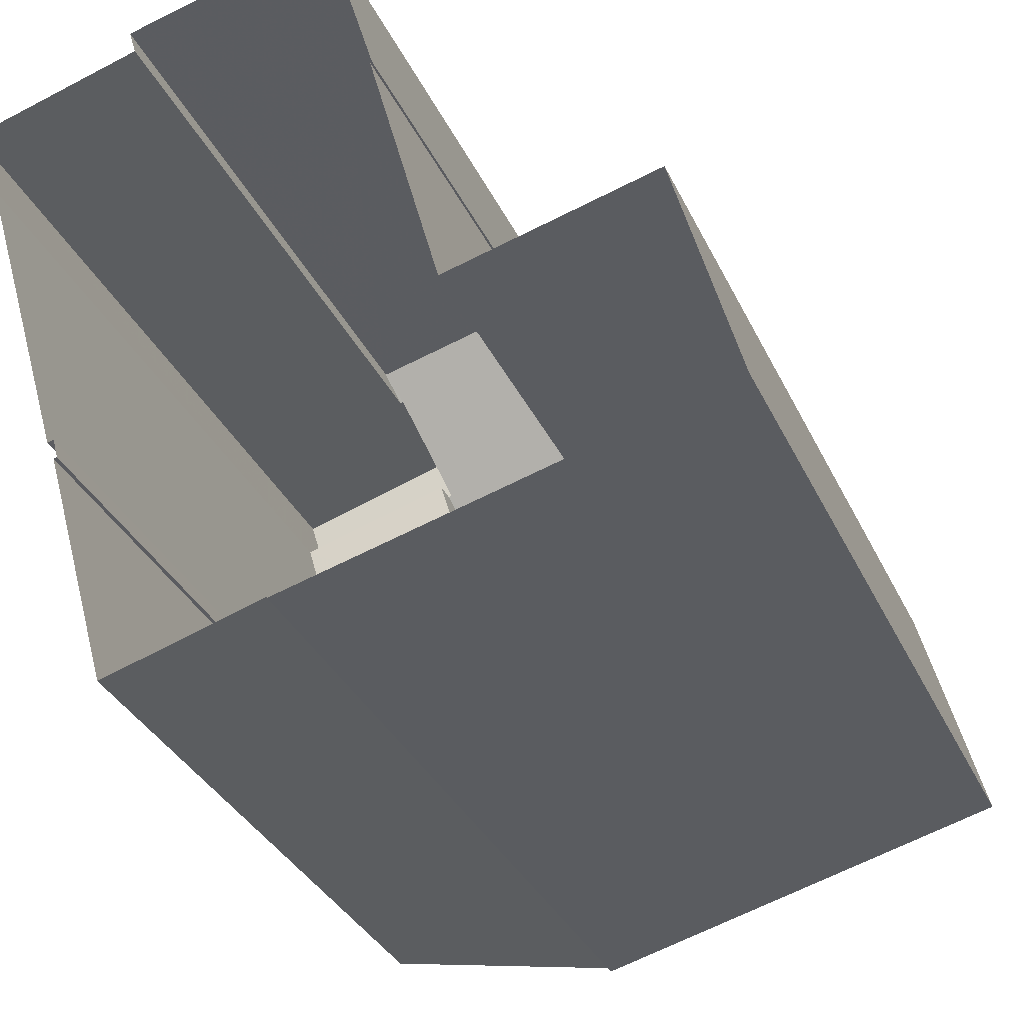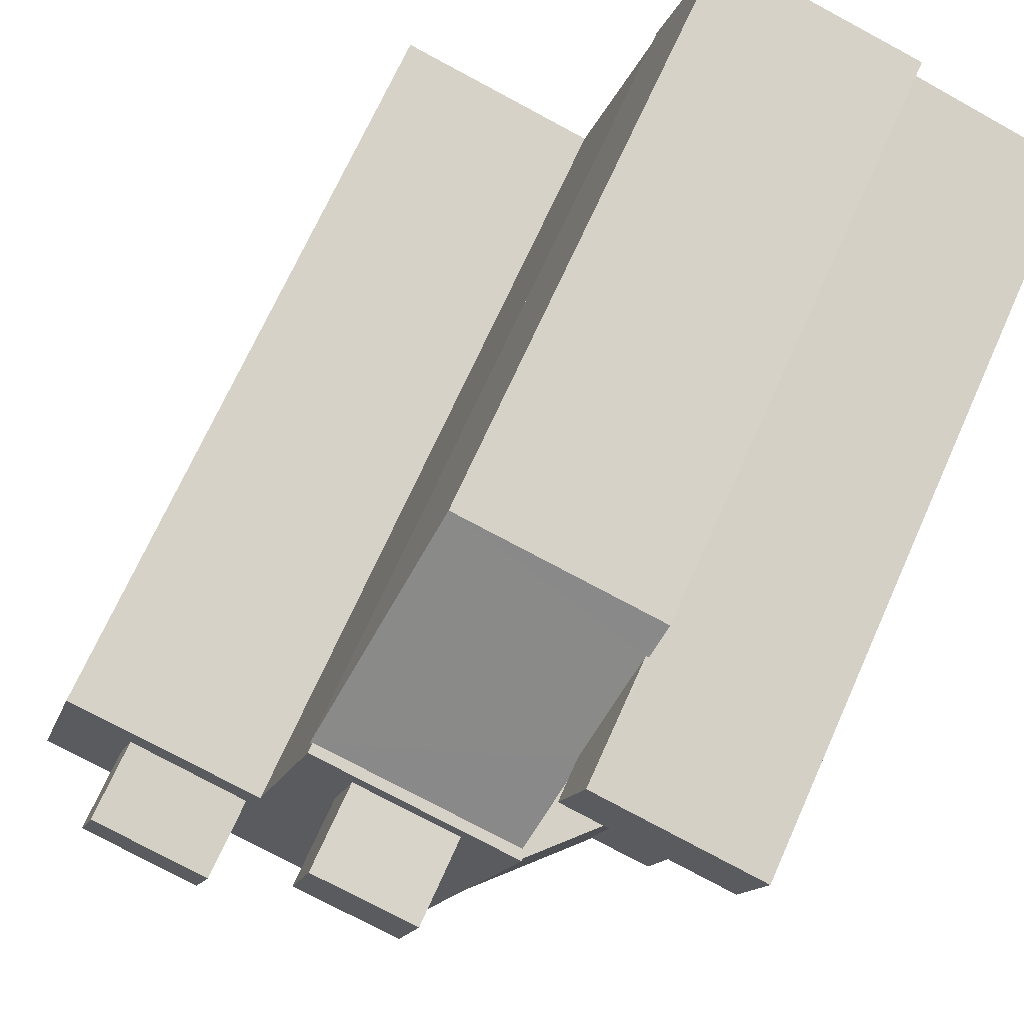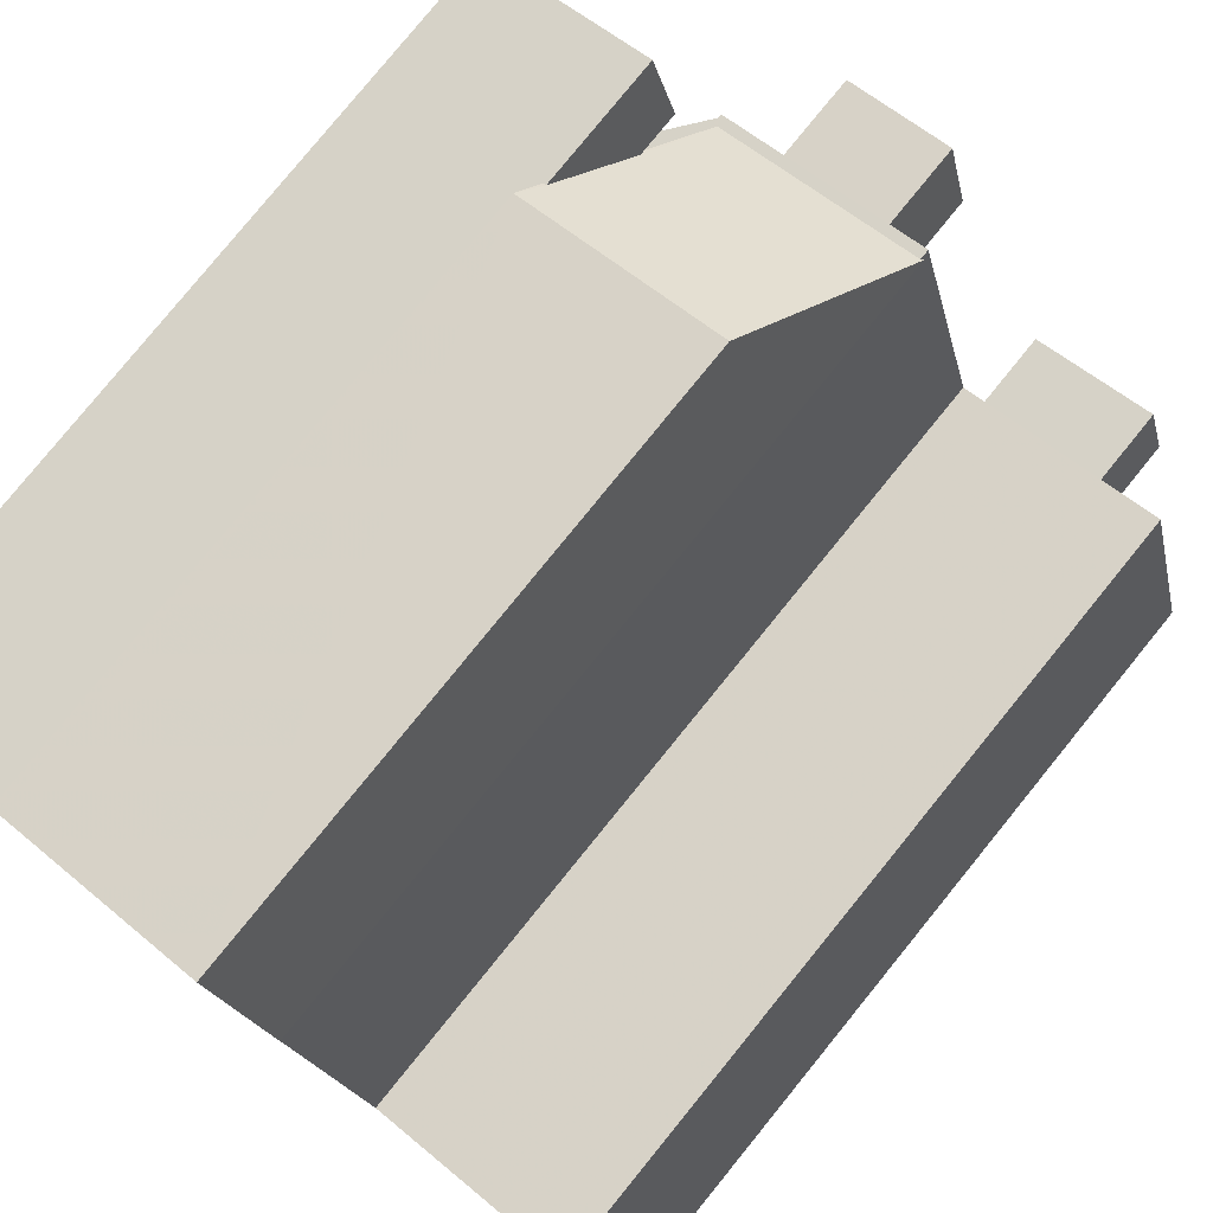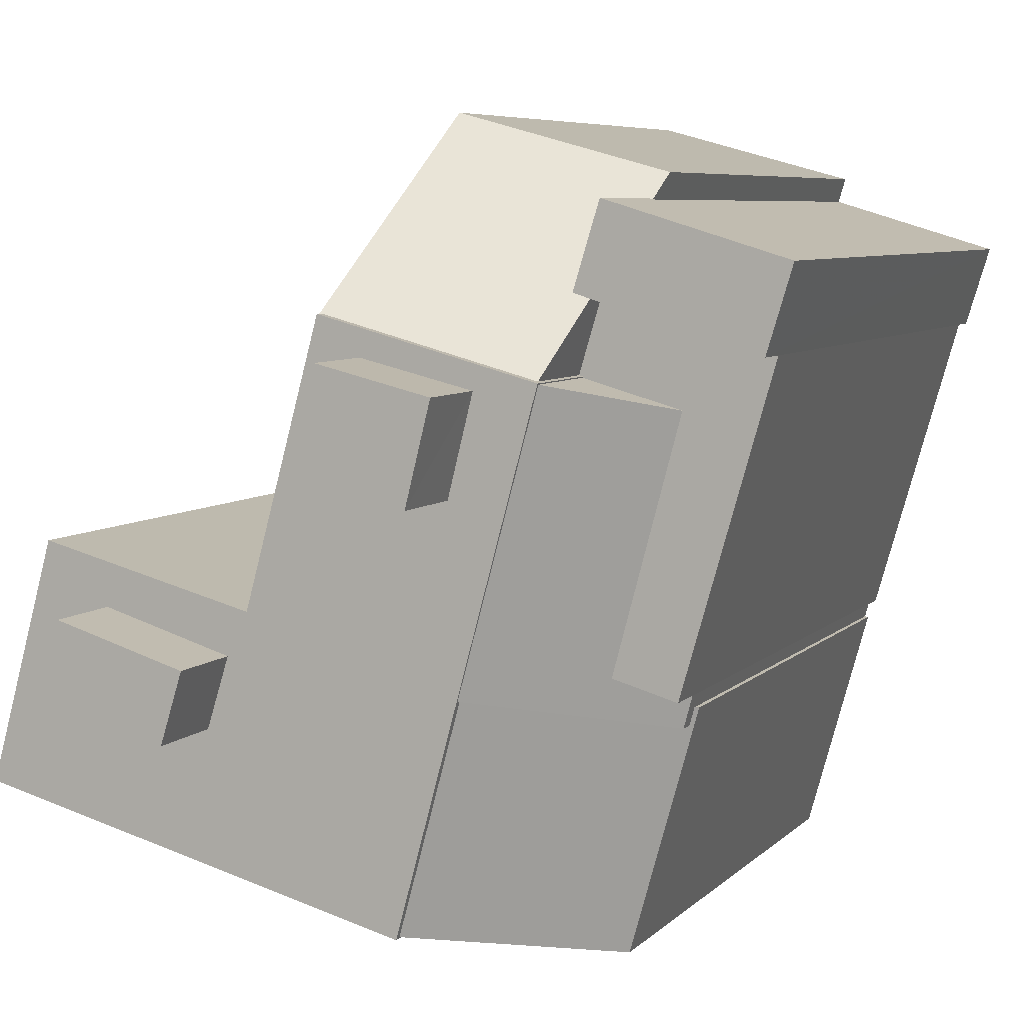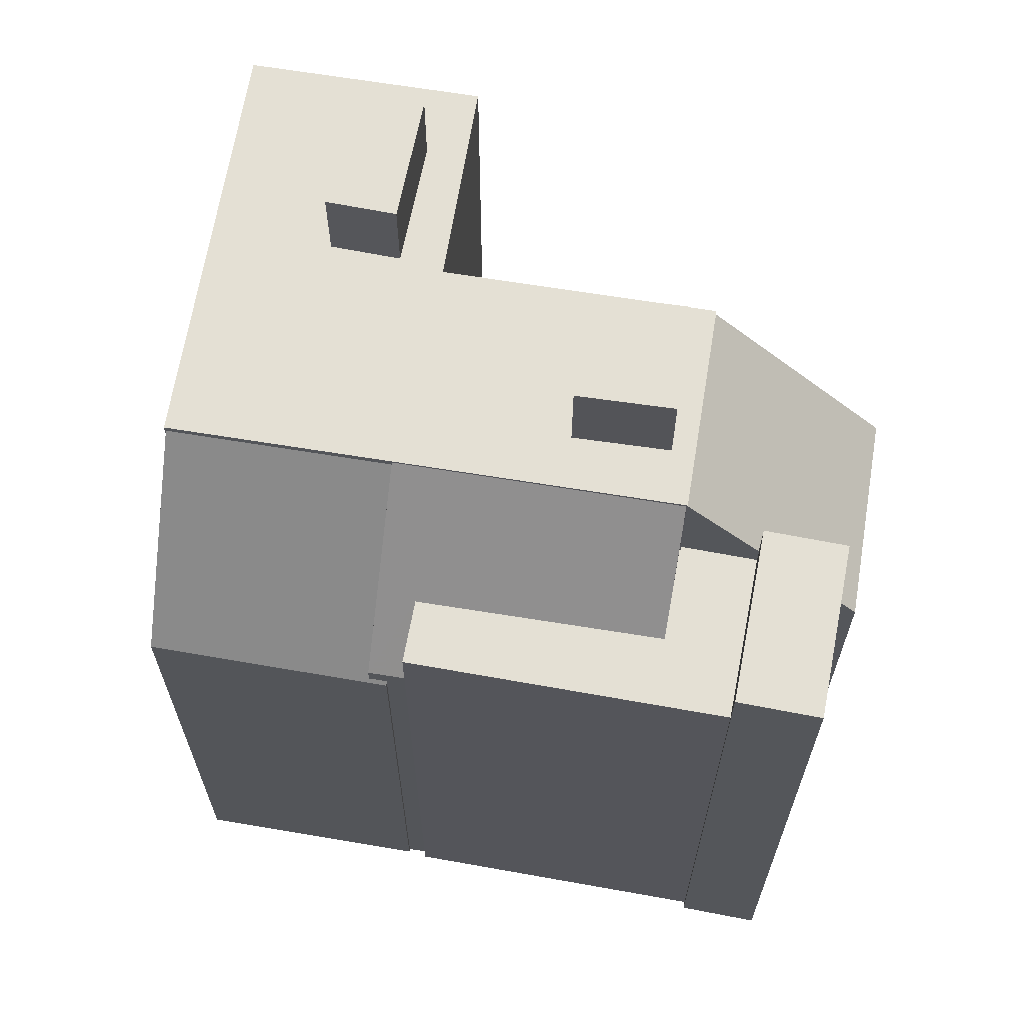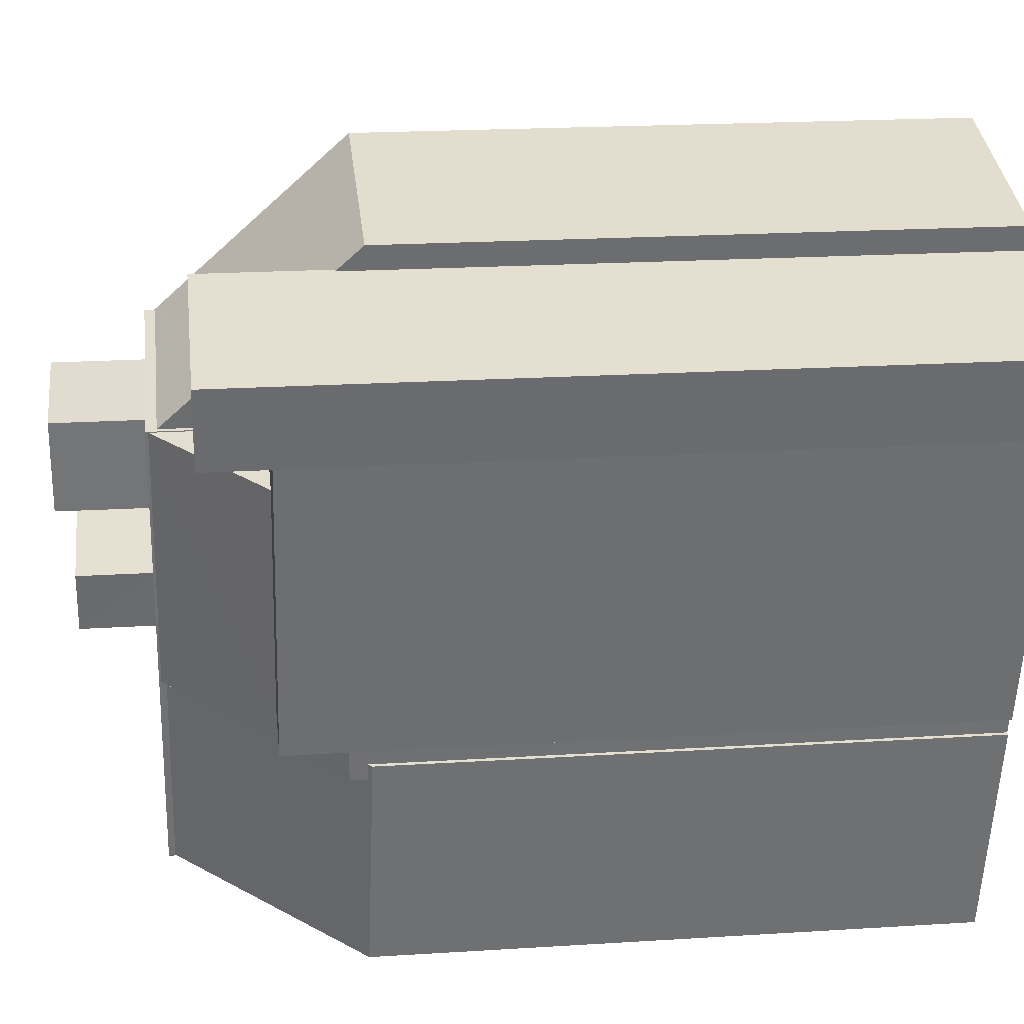
<metadata>
{"format":"obj","ext":"obj","renderer":"f3d","projection":"perspective","resolution":1024,"background":"white","views":[{"elev":-33.2,"azim":-158.0,"up":"+Y"},{"elev":69.2,"azim":24.0,"up":"+Y"},{"elev":79.9,"azim":-140.9,"up":"+Y"},{"elev":6.3,"azim":22.1,"up":"+Y"},{"elev":66.0,"azim":84.2,"up":"+Z"},{"elev":20.0,"azim":83.3,"up":"+Y"}]}
</metadata>
<code>
v -1.195e+04 -3.388e+04 31.72
v -1.195e+04 -3.388e+04 31.72
v -1.195e+04 -3.387e+04 31.72
v -1.197e+04 -3.388e+04 31.72
v -1.197e+04 -3.389e+04 31.72
v -1.197e+04 -3.388e+04 31.72
v -1.196e+04 -3.389e+04 31.72
v -1.196e+04 -3.389e+04 31.72
v -1.196e+04 -3.387e+04 31.72
v -1.196e+04 -3.387e+04 31.72
v -1.196e+04 -3.387e+04 31.72
v -1.196e+04 -3.389e+04 31.72
v -1.196e+04 -3.388e+04 31.72
v -1.196e+04 -3.388e+04 31.72
v -1.196e+04 -3.388e+04 31.72
v -1.196e+04 -3.388e+04 31.72
v -1.197e+04 -3.388e+04 31.72
v -1.197e+04 -3.388e+04 31.72
v -1.196e+04 -3.388e+04 52.58
v -1.196e+04 -3.388e+04 52.58
v -1.196e+04 -3.388e+04 52.58
v -1.196e+04 -3.388e+04 52.58
v -1.197e+04 -3.388e+04 52.58
v -1.196e+04 -3.388e+04 52.58
v -1.197e+04 -3.388e+04 52.58
v -1.196e+04 -3.388e+04 52.58
v -1.197e+04 -3.389e+04 52.58
v -1.196e+04 -3.389e+04 52.58
v -1.197e+04 -3.388e+04 52.58
v -1.197e+04 -3.388e+04 52.58
v -1.197e+04 -3.388e+04 52.57
v -1.197e+04 -3.388e+04 52.58
v -1.197e+04 -3.388e+04 52.58
v -1.197e+04 -3.388e+04 52.58
v -1.196e+04 -3.389e+04 52.58
v -1.197e+04 -3.389e+04 52.57
v -1.196e+04 -3.388e+04 49.72
v -1.196e+04 -3.388e+04 49.72
v -1.196e+04 -3.387e+04 49.72
v -1.196e+04 -3.388e+04 49.72
v -1.196e+04 -3.388e+04 49.72
v -1.196e+04 -3.388e+04 49.72
v -1.196e+04 -3.388e+04 49.72
v -1.195e+04 -3.388e+04 49.72
v -1.196e+04 -3.388e+04 52.5
v -1.196e+04 -3.388e+04 48.03
v -1.196e+04 -3.389e+04 48.03
v -1.196e+04 -3.388e+04 52.52
v -1.196e+04 -3.388e+04 52.39
v -1.196e+04 -3.389e+04 52.4
v -1.196e+04 -3.389e+04 47.59
v -1.196e+04 -3.388e+04 47.58
v -1.196e+04 -3.388e+04 47.48
v -1.196e+04 -3.389e+04 47.55
v -1.196e+04 -3.387e+04 48.06
v -1.196e+04 -3.387e+04 47.38
v -1.196e+04 -3.387e+04 48.05
v -1.196e+04 -3.387e+04 47.38
v -1.196e+04 -3.388e+04 52.31
v -1.196e+04 -3.387e+04 50.28
v -1.196e+04 -3.387e+04 50.28
v -1.197e+04 -3.388e+04 52.31
v -1.197e+04 -3.388e+04 52.35
v -1.197e+04 -3.388e+04 52.35
v -1.197e+04 -3.389e+04 54.83
v -1.197e+04 -3.388e+04 54.83
v -1.197e+04 -3.388e+04 54.83
v -1.197e+04 -3.388e+04 54.83
v -1.196e+04 -3.388e+04 54.93
v -1.196e+04 -3.388e+04 54.93
v -1.196e+04 -3.388e+04 54.93
v -1.196e+04 -3.388e+04 54.93
v -1.195e+04 -3.388e+04 51.42
v -1.195e+04 -3.387e+04 51.42
v -1.196e+04 -3.387e+04 51.42
v -1.196e+04 -3.387e+04 51.42
f 1 2 3
f 4 5 6
f 7 5 8
f 9 3 2
f 9 10 11
f 12 8 13
f 14 12 13
f 2 15 16
f 17 18 10
f 16 13 4
f 16 4 17
f 4 8 5
f 17 9 2
f 17 10 9
f 13 8 4
f 16 17 2
f 19 20 21
f 22 23 24
f 23 22 25
f 20 26 21
f 26 25 21
f 21 25 22
f 27 28 29
f 30 31 32
f 31 30 33
f 28 20 19
f 29 34 30
f 34 24 23
f 34 33 30
f 34 19 24
f 29 28 34
f 28 19 34
f 35 27 36
f 31 36 32
f 35 28 27
f 36 27 32
f 37 38 39
f 40 41 42
f 38 43 42
f 39 42 44
f 42 41 44
f 39 38 42
f 42 45 40
f 46 40 47
f 47 40 48
f 40 45 48
f 49 50 51
f 52 51 53
f 53 51 54
f 51 50 54
f 55 56 57
f 56 58 57
f 59 60 61
f 62 63 64
f 59 61 62
f 58 63 62
f 57 58 61
f 61 58 62
f 65 66 67
f 65 68 66
f 69 70 71
f 69 72 70
f 73 74 75
f 76 73 75
f 5 31 6
f 6 31 33
f 36 31 5
f 33 4 6
f 33 34 4
f 34 23 4
f 25 64 23
f 62 64 25
f 4 23 17
f 23 64 17
f 7 36 5
f 7 35 36
f 37 59 38
f 38 59 26
f 26 59 25
f 59 62 25
f 45 38 26
f 45 43 38
f 20 45 26
f 35 50 28
f 49 48 28
f 48 45 20
f 50 49 28
f 48 20 28
f 7 8 50
f 35 7 50
f 2 44 41
f 15 2 41
f 41 46 15
f 15 46 16
f 40 46 41
f 13 16 52
f 51 52 47
f 47 52 46
f 52 16 46
f 49 47 48
f 49 51 47
f 42 43 45
f 53 12 14
f 53 54 12
f 54 8 12
f 54 50 8
f 13 53 14
f 13 52 53
f 56 11 10
f 58 56 10
f 9 11 56
f 55 9 56
f 64 63 18
f 17 64 18
f 18 58 10
f 18 63 58
f 37 60 59
f 37 39 60
f 30 67 66
f 30 32 67
f 29 66 68
f 29 30 66
f 29 68 65
f 27 29 65
f 27 65 67
f 32 27 67
f 22 71 70
f 22 24 71
f 21 70 72
f 21 22 70
f 21 72 69
f 19 21 69
f 19 69 71
f 24 19 71
f 57 75 55
f 9 55 3
f 3 55 74
f 55 75 74
f 73 1 3
f 74 73 3
f 76 61 60
f 73 76 60
f 73 44 1
f 60 39 44
f 1 44 2
f 73 60 44
f 75 61 76
f 75 57 61

</code>
